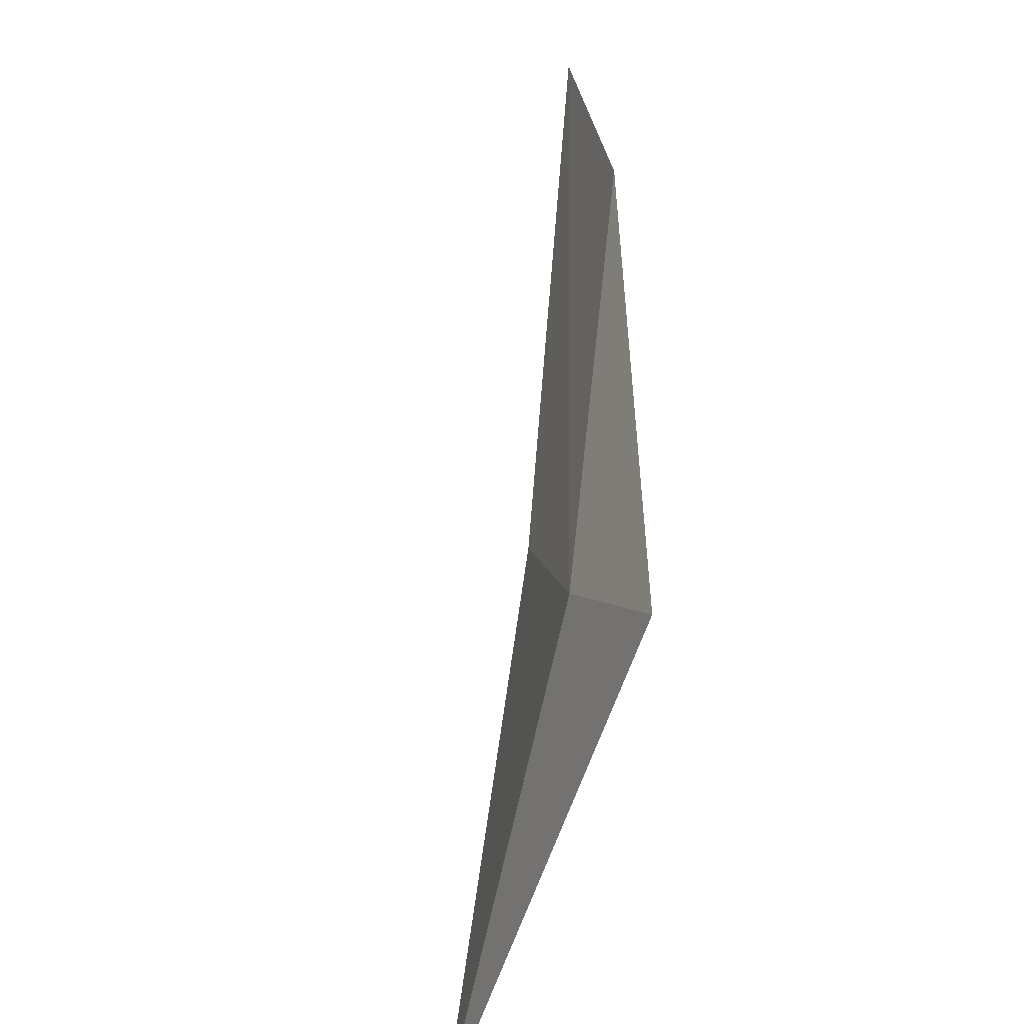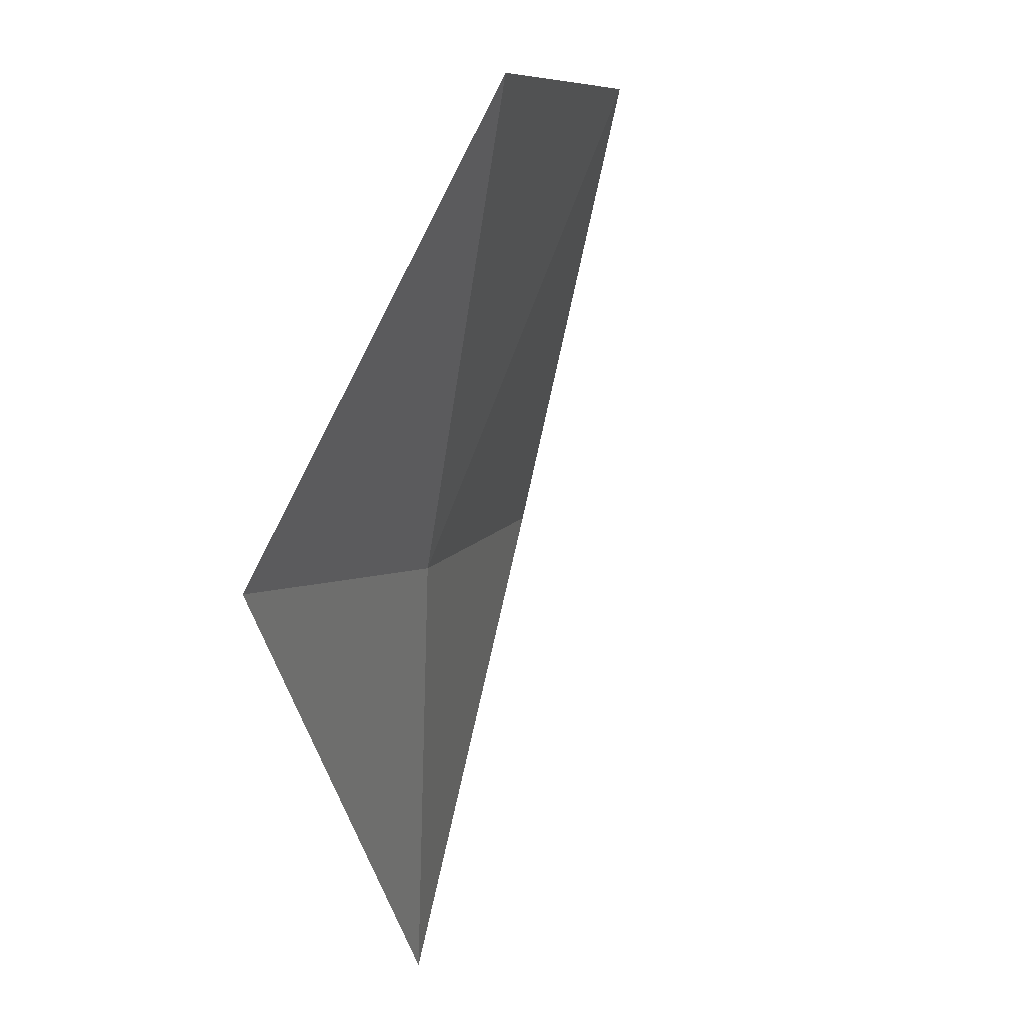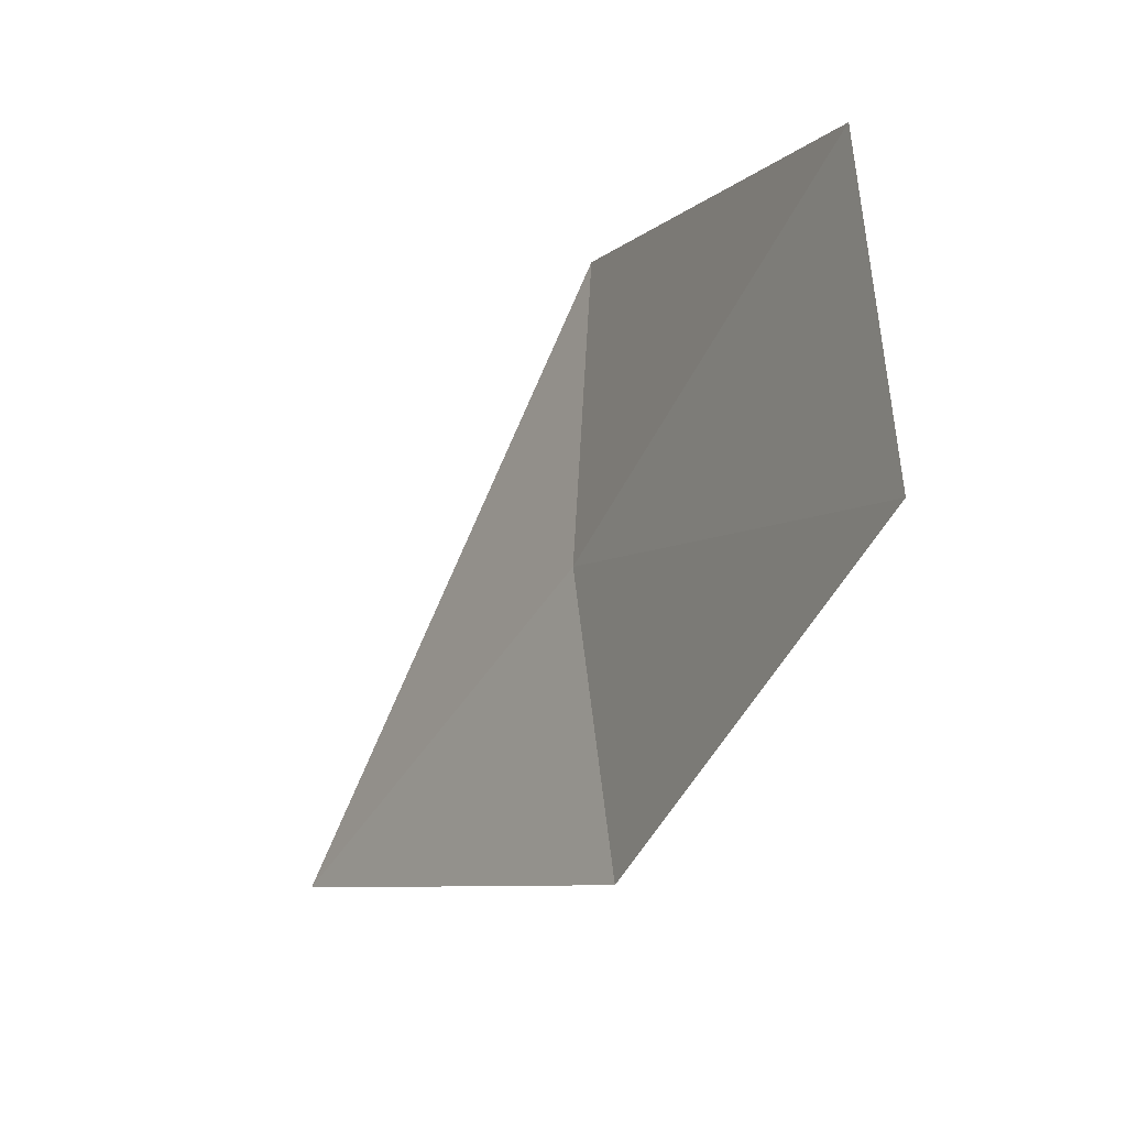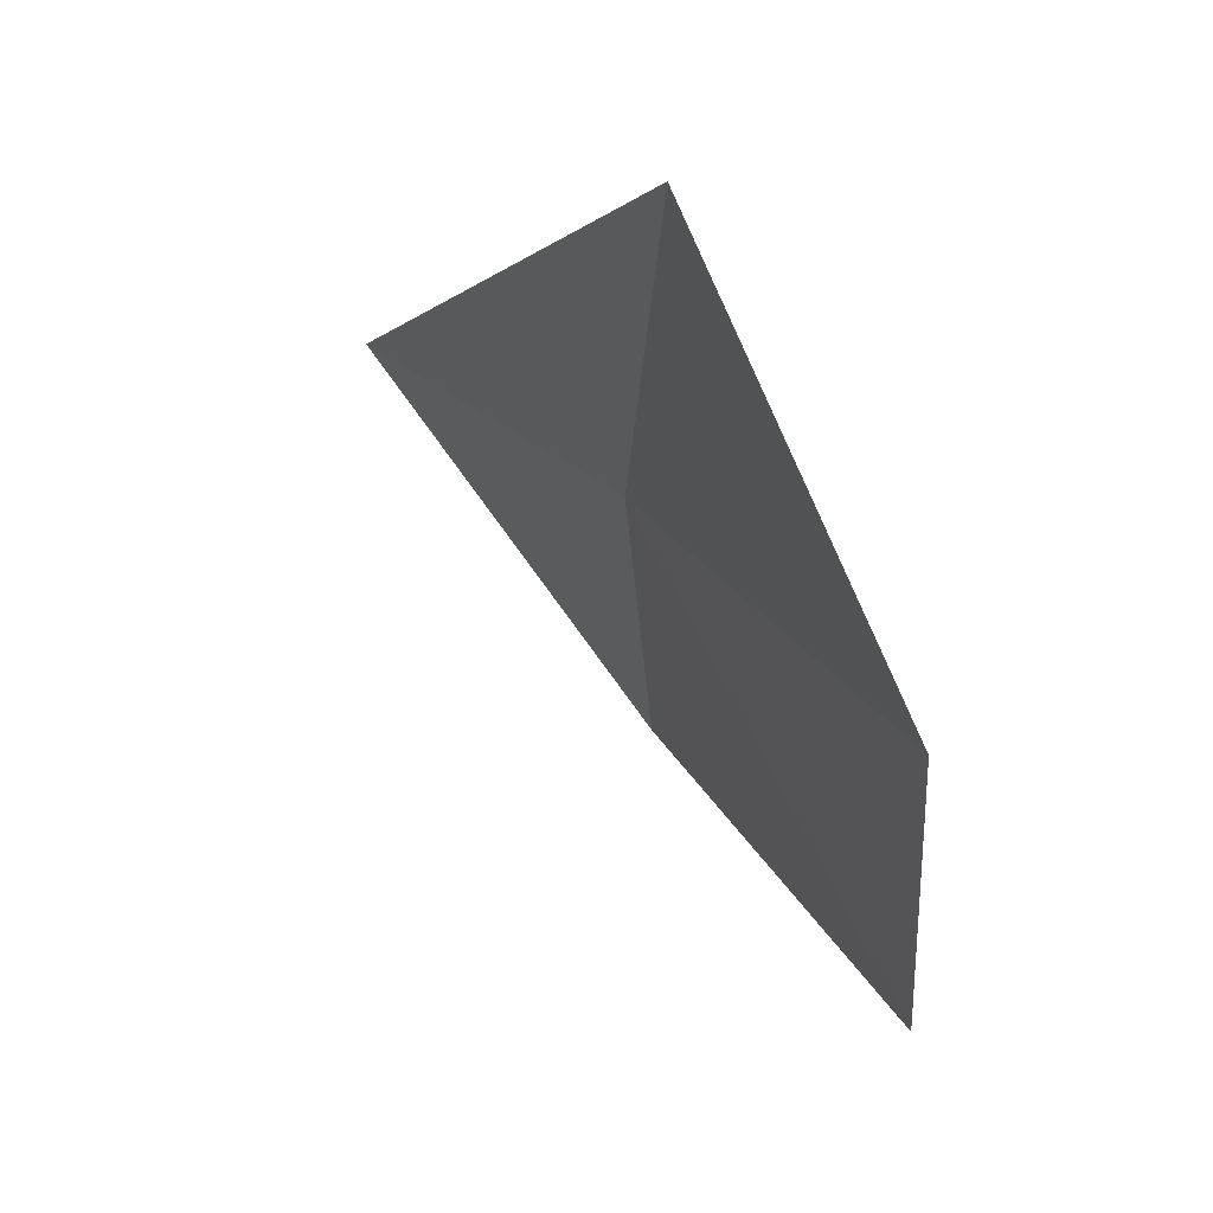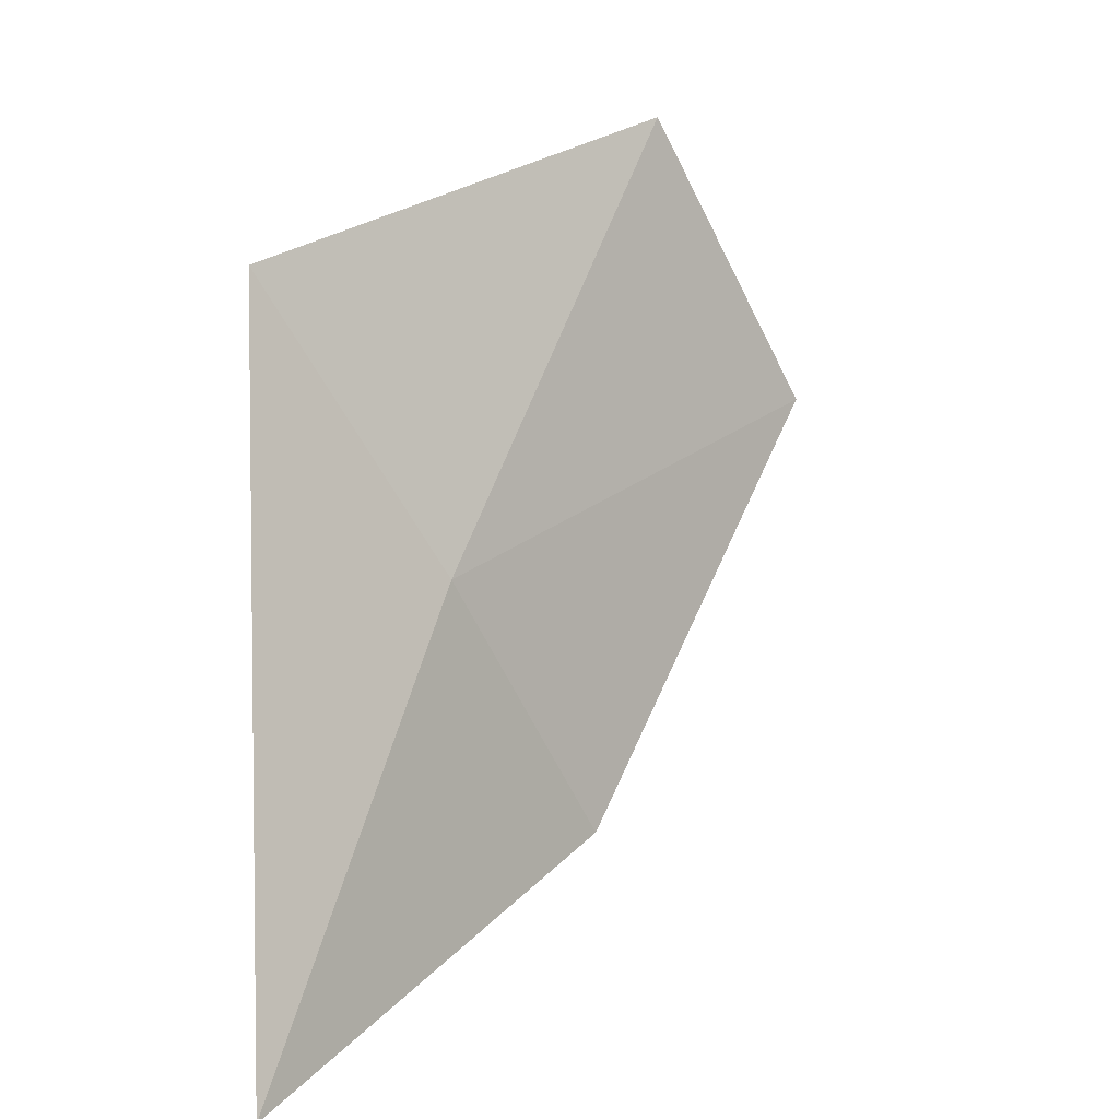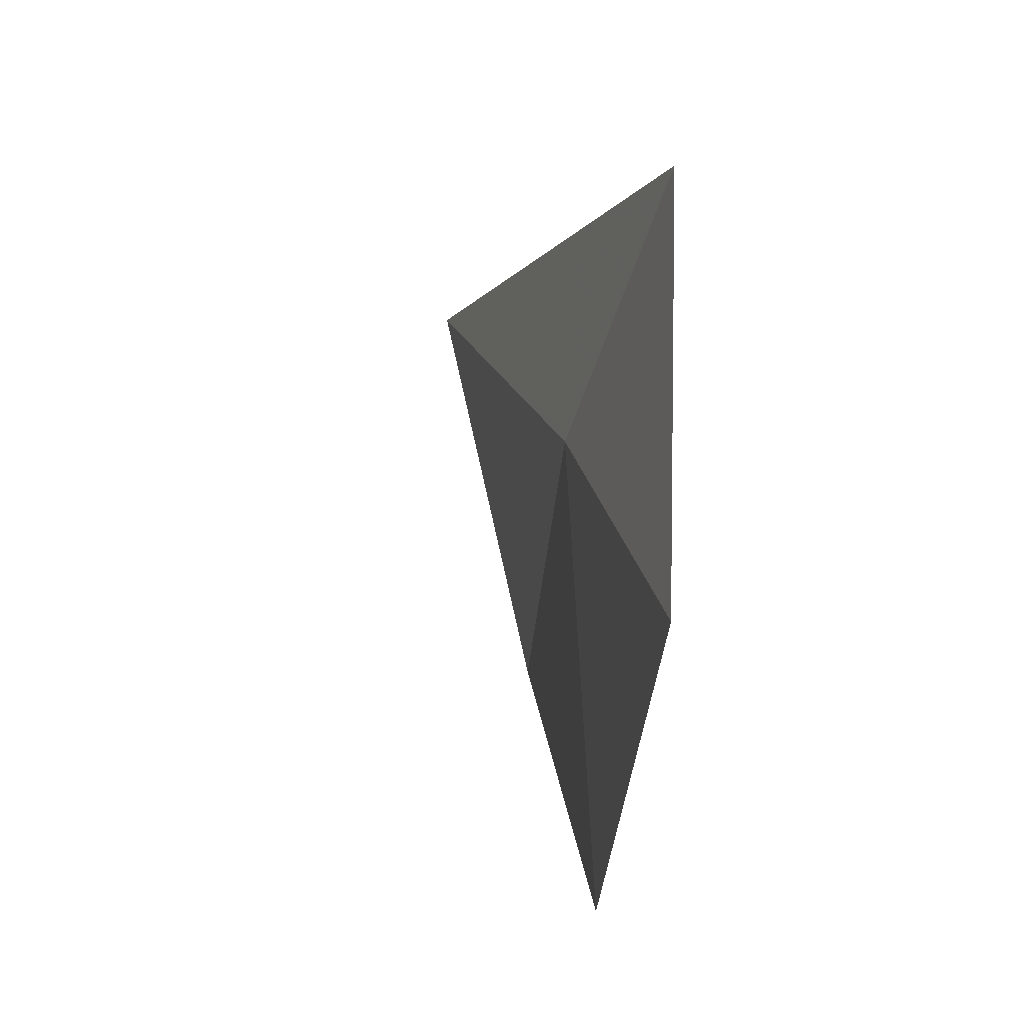
<metadata>
{"format":"obj","ext":"obj","renderer":"f3d","projection":"perspective","resolution":1024,"background":"white","views":[{"elev":-70.5,"azim":-161.5,"up":"+Z"},{"elev":75.2,"azim":40.4,"up":"+Z"},{"elev":6.1,"azim":168.5,"up":"+Z"},{"elev":77.2,"azim":172.4,"up":"+Z"},{"elev":13.5,"azim":60.8,"up":"+Z"},{"elev":66.2,"azim":-164.1,"up":"+Z"}]}
</metadata>
<code>
v 8.624 101.3 17.28
v 9.476 100.2 15.87
v 8.42 100.7 18.39
v 7.992 102.5 18.8
v 8.6 101.9 16.24
v 8.014 103.2 17.67
f 1 3 4
f 1 6 5
f 1 4 6
f 1 2 3
f 1 5 2

</code>
